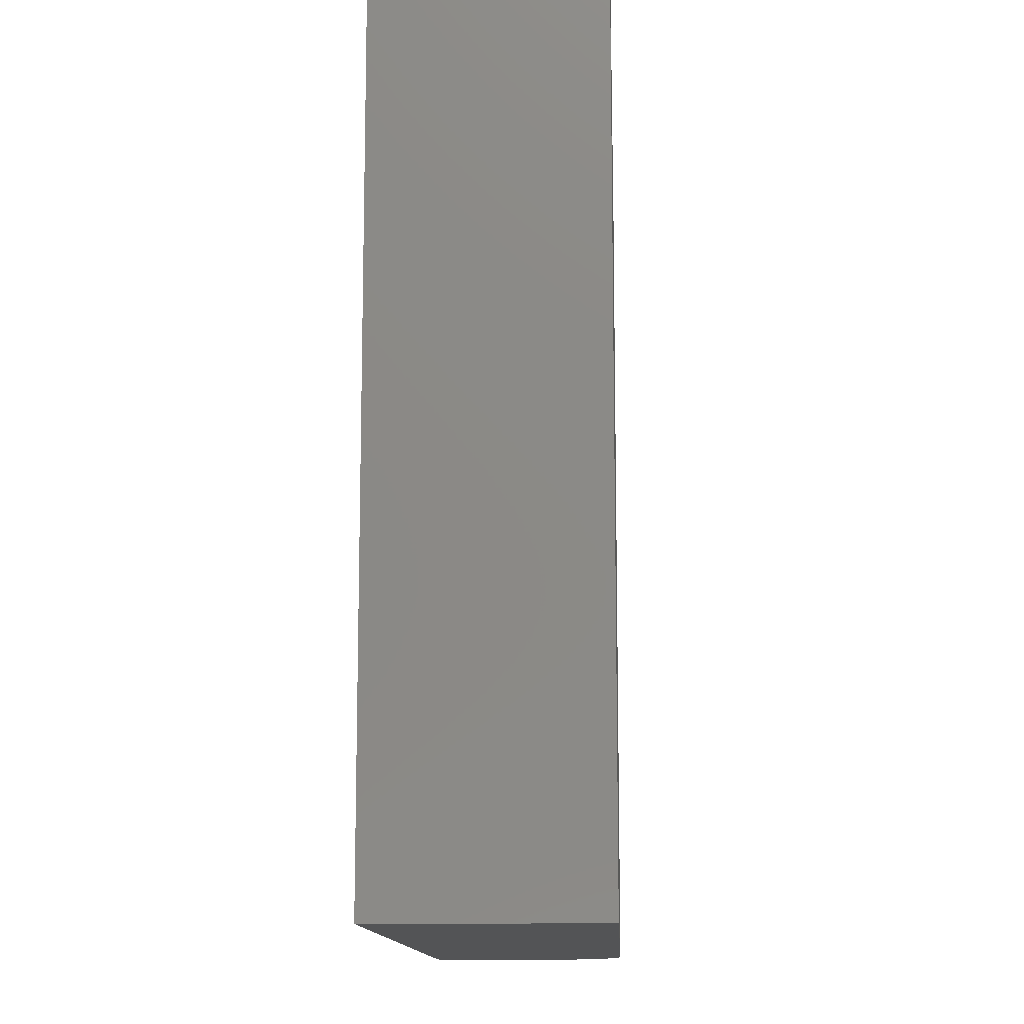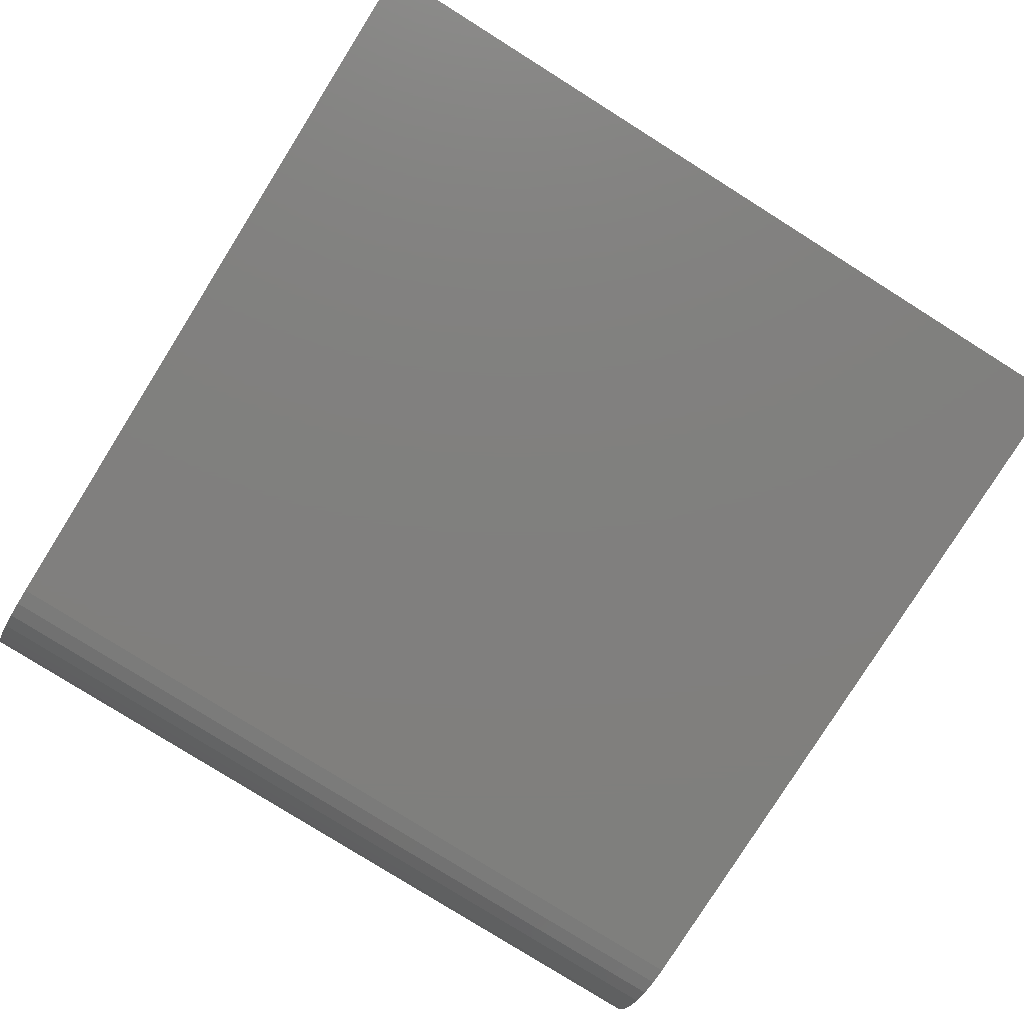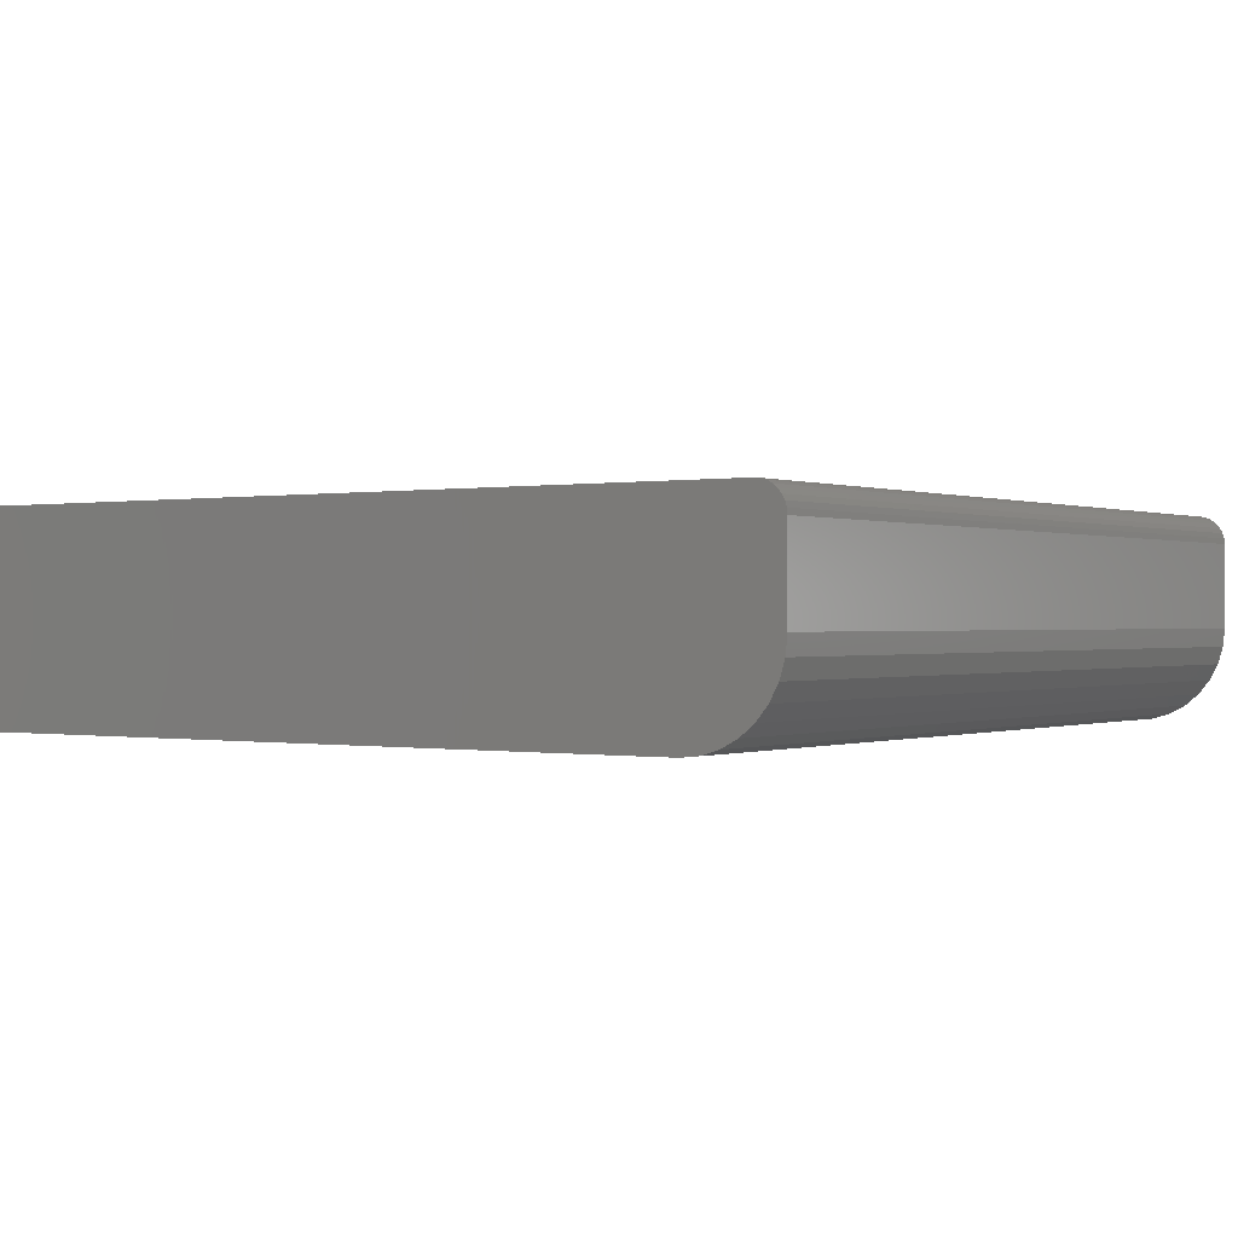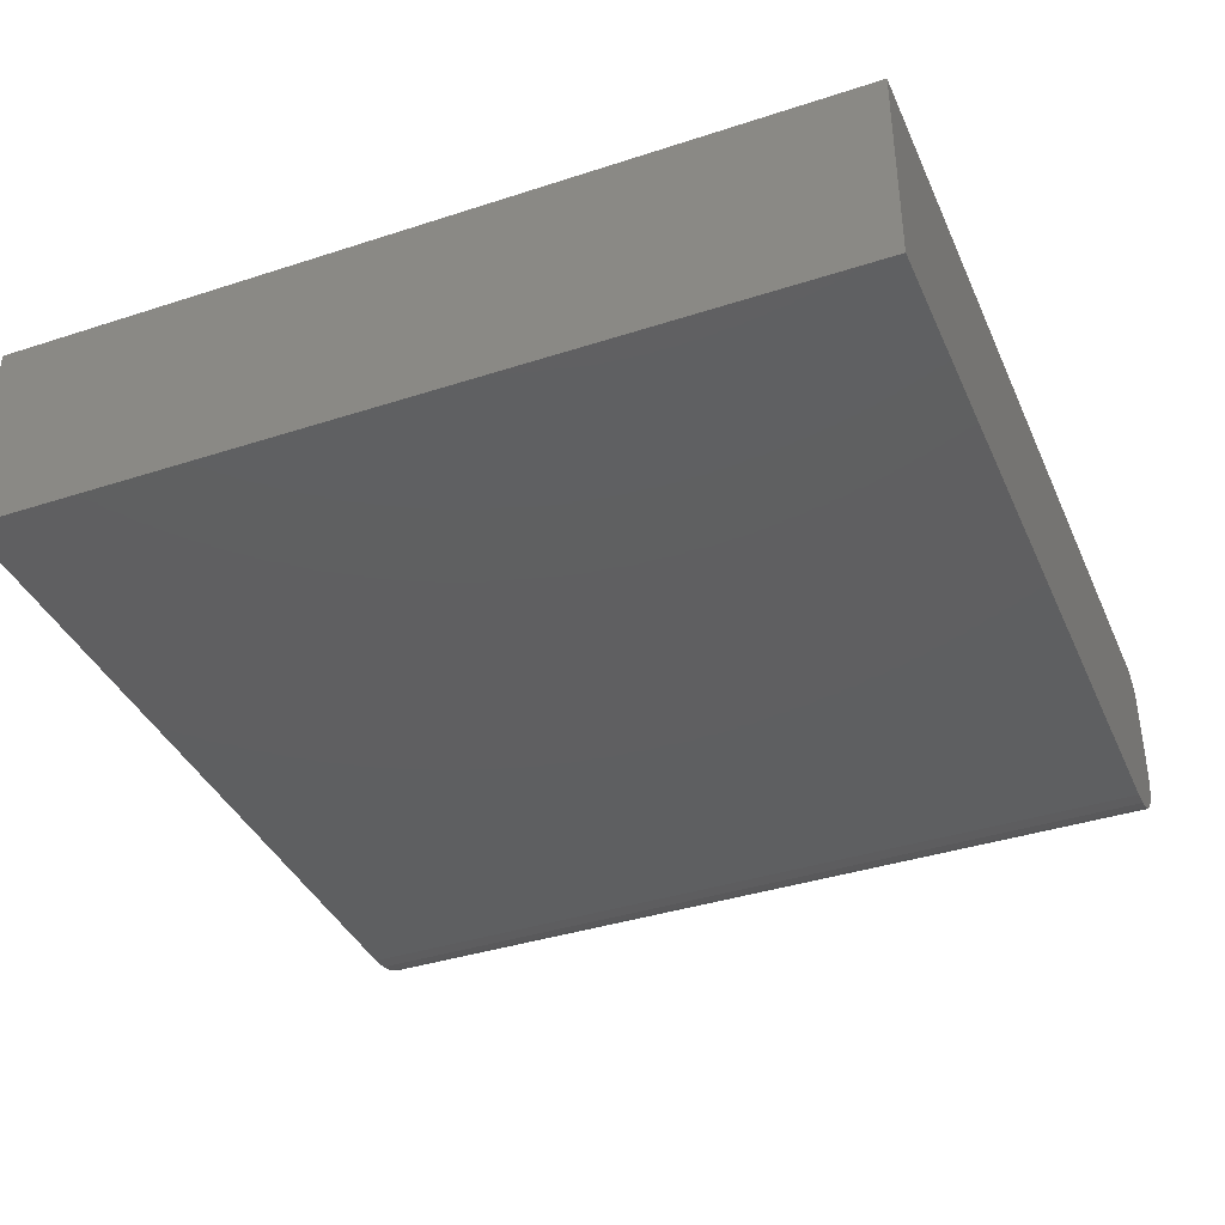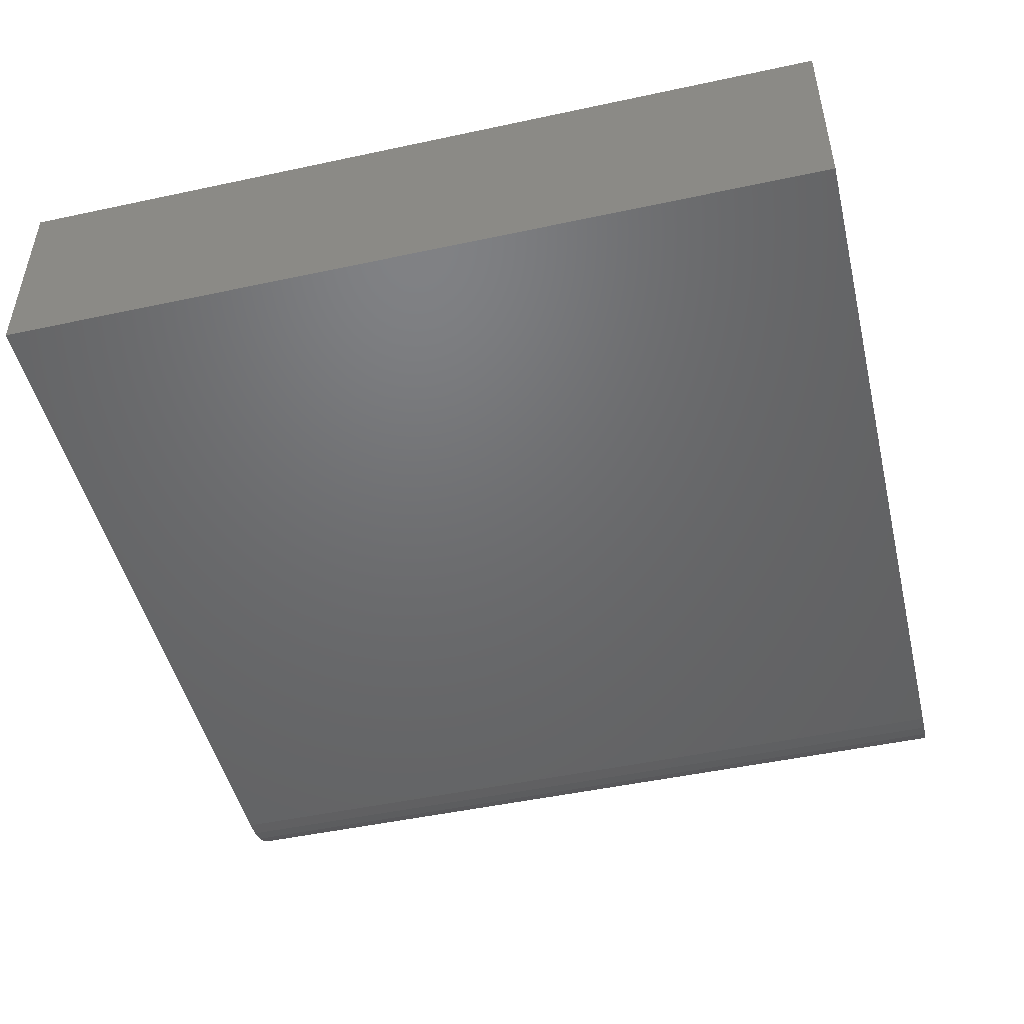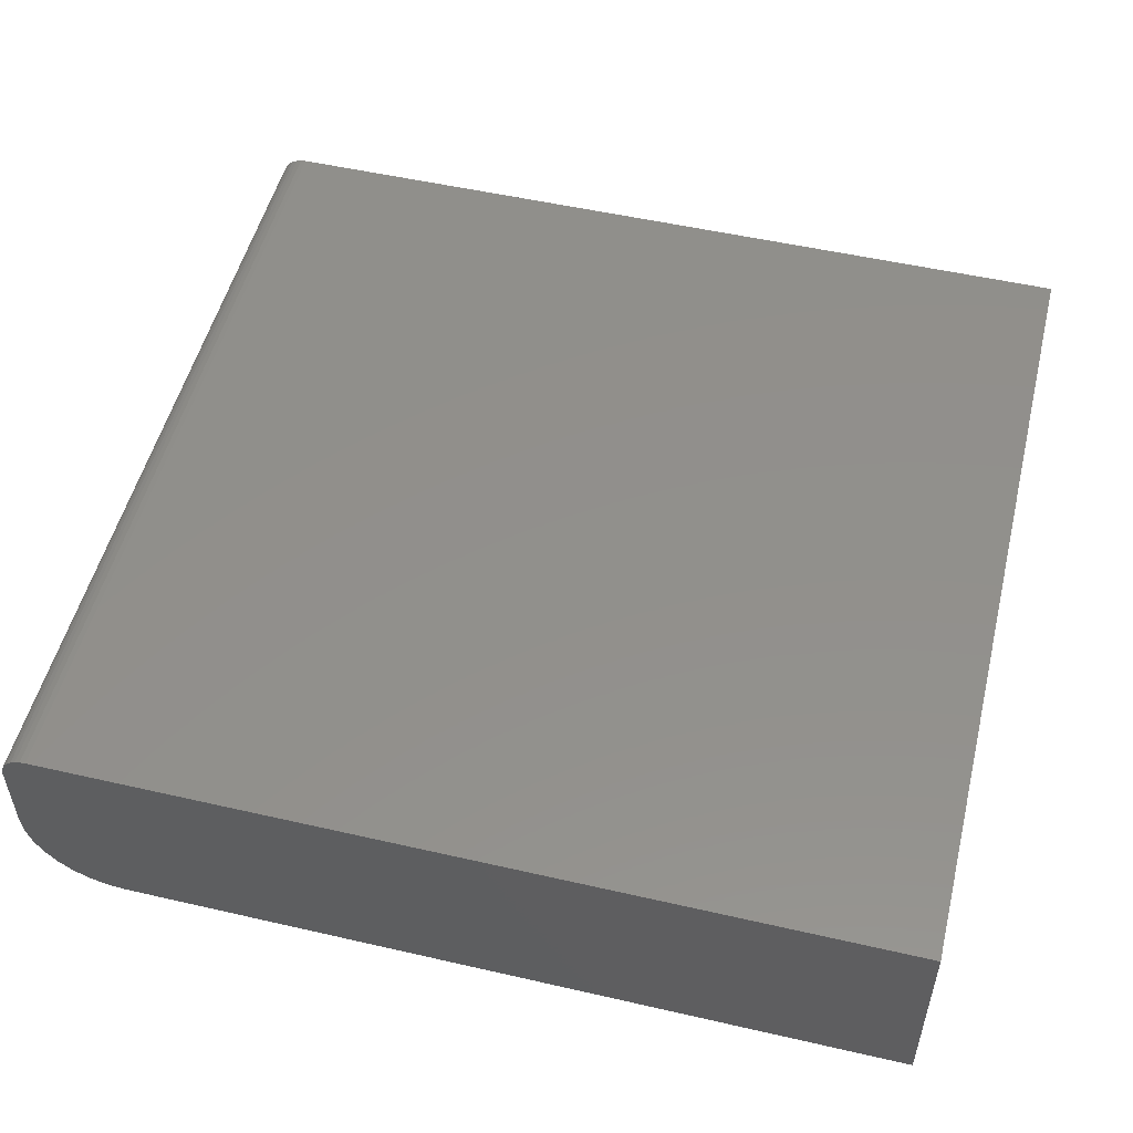
<metadata>
{"format":"stl","ext":"stl","renderer":"f3d","projection":"perspective","resolution":1024,"background":"white","views":[{"elev":-12.3,"azim":92.6,"up":"+Y"},{"elev":-79.7,"azim":57.9,"up":"+Z"},{"elev":0.0,"azim":-145.2,"up":"+Z"},{"elev":-38.6,"azim":112.3,"up":"+Z"},{"elev":-48.5,"azim":103.5,"up":"+Z"},{"elev":52.2,"azim":13.9,"up":"+Z"}]}
</metadata>
<code>
# stl→obj: 40 verts, 76 faces
v -0.75 0.7035 0.2969
v -0.75 0.7035 0.1562
v -0.75 -0.7109 0.2969
v -0.75 -0.7109 0.1562
v -0.7464 0.7035 0.3148
v -0.747 0.7035 0.1258
v -0.7491 0.7035 0.306
v -0.7421 0.7035 0.3229
v -0.7381 0.7035 0.09646
v -0.7363 0.7035 0.33
v -0.7237 0.7035 0.06944
v -0.7292 0.7035 0.3359
v -0.7211 0.7035 0.3402
v -0.7042 0.7035 0.04576
v -0.7123 0.7035 0.3428
v -0.7031 0.7035 0.3438
v 0.7266 0.7035 0.3438
v 0.7266 0.7035 0
v -0.5938 0.7035 0
v -0.6242 0.7035 0.003002
v -0.6535 0.7035 0.01189
v -0.6806 0.7035 0.02633
v -0.747 -0.7109 0.1258
v -0.7491 -0.7109 0.306
v -0.7042 -0.7109 0.04576
v -0.7123 -0.7109 0.3428
v -0.7211 -0.7109 0.3402
v -0.7237 -0.7109 0.06944
v -0.7292 -0.7109 0.3359
v -0.7363 -0.7109 0.33
v -0.7381 -0.7109 0.09646
v -0.7421 -0.7109 0.3229
v -0.7464 -0.7109 0.3148
v -0.7031 -0.7109 0.3438
v -0.6806 -0.7109 0.02633
v -0.6535 -0.7109 0.01189
v -0.6242 -0.7109 0.003002
v -0.5938 -0.7109 0
v 0.7266 -0.7109 0
v 0.7266 -0.7109 0.3438
f 1 2 3
f 3 2 4
f 2 5 6
f 2 1 5
f 1 7 5
f 6 5 8
f 6 8 9
f 8 10 9
f 11 9 10
f 11 10 12
f 12 13 11
f 14 11 13
f 14 13 15
f 16 17 18
f 16 18 19
f 16 19 20
f 16 20 21
f 16 21 22
f 16 22 14
f 16 14 15
f 3 23 24
f 3 4 23
f 25 26 27
f 25 27 28
f 28 27 29
f 28 29 30
f 28 30 31
f 31 30 32
f 31 32 33
f 31 33 23
f 23 33 24
f 34 26 25
f 34 25 35
f 34 35 36
f 34 36 37
f 34 37 38
f 34 38 39
f 34 39 40
f 34 40 16
f 16 40 17
f 1 3 7
f 7 3 24
f 7 24 5
f 5 24 33
f 5 33 8
f 8 33 32
f 8 32 10
f 10 32 30
f 10 30 12
f 12 30 29
f 12 29 13
f 13 29 27
f 13 27 15
f 15 27 26
f 15 26 16
f 16 26 34
f 38 19 39
f 39 19 18
f 19 38 20
f 20 38 37
f 20 37 21
f 21 37 36
f 21 36 22
f 22 36 35
f 22 35 14
f 14 35 25
f 14 25 11
f 11 25 28
f 11 28 9
f 9 28 31
f 9 31 6
f 6 31 23
f 6 23 2
f 2 23 4
f 40 39 17
f 17 39 18

</code>
